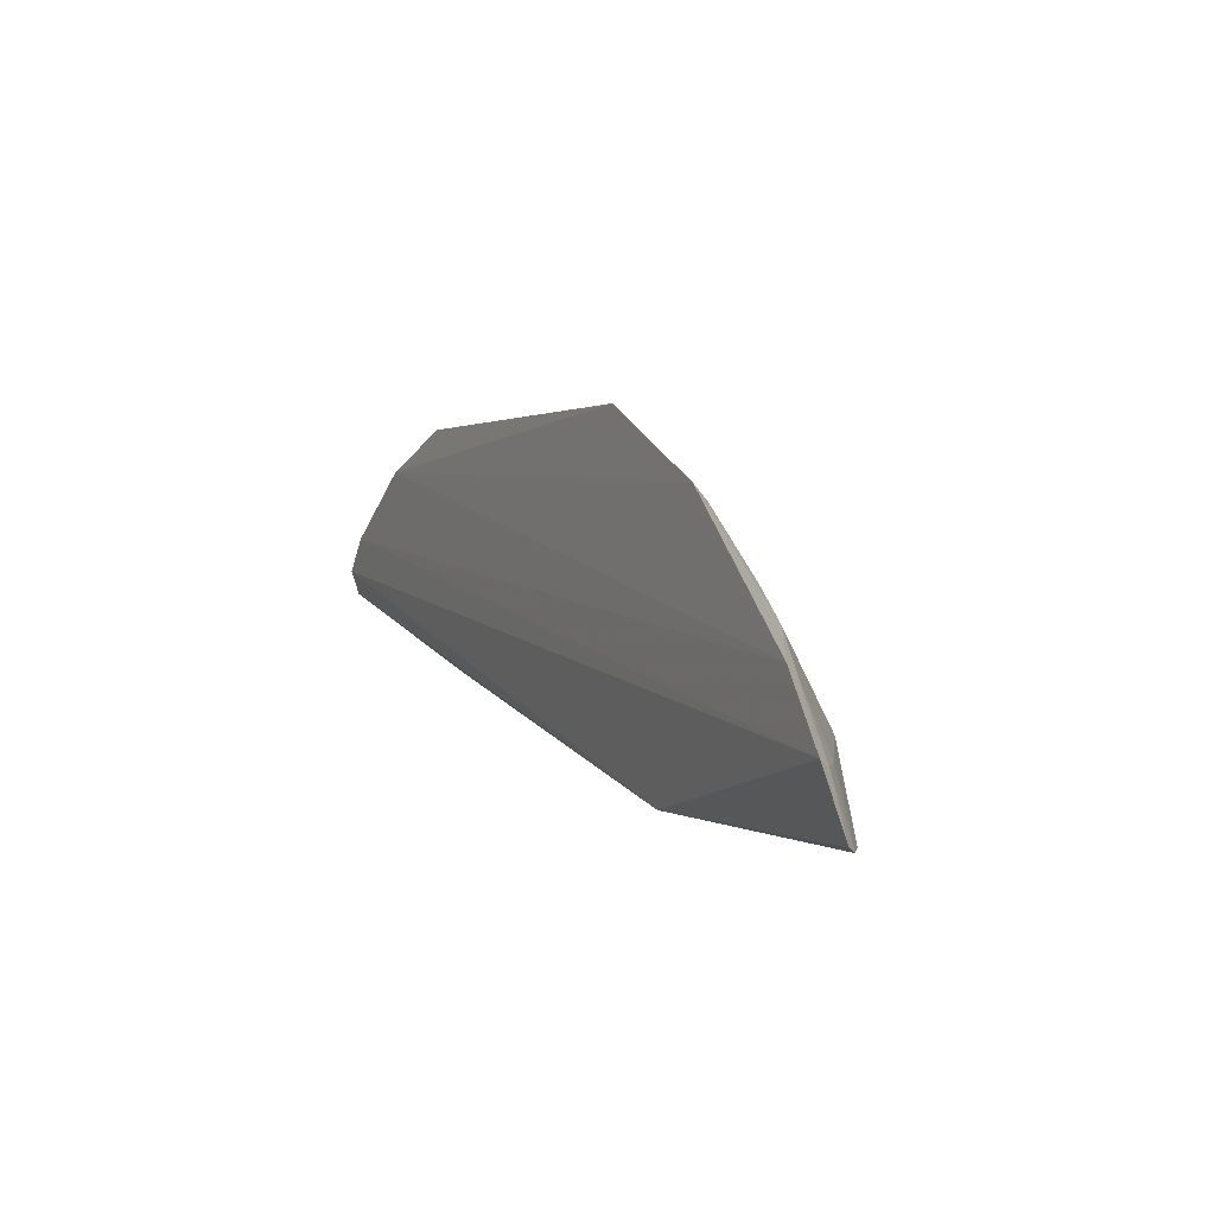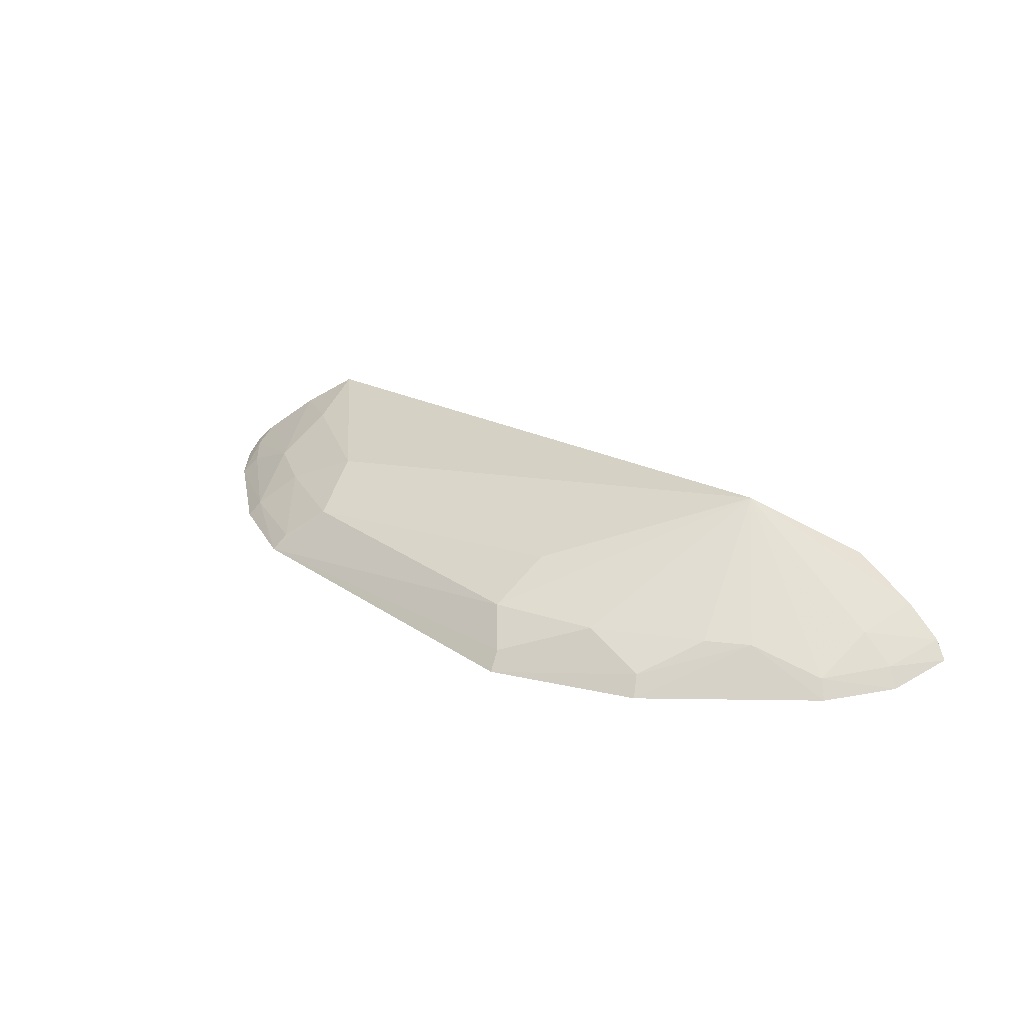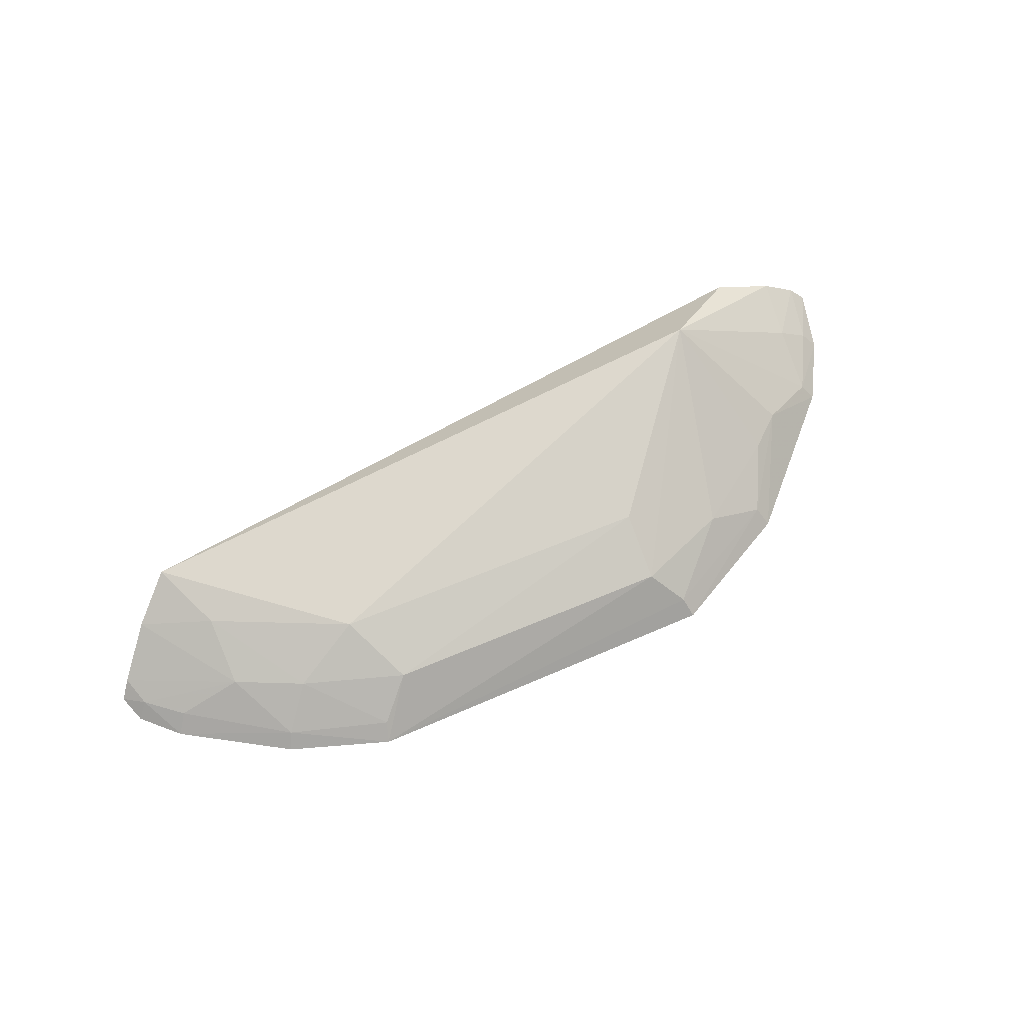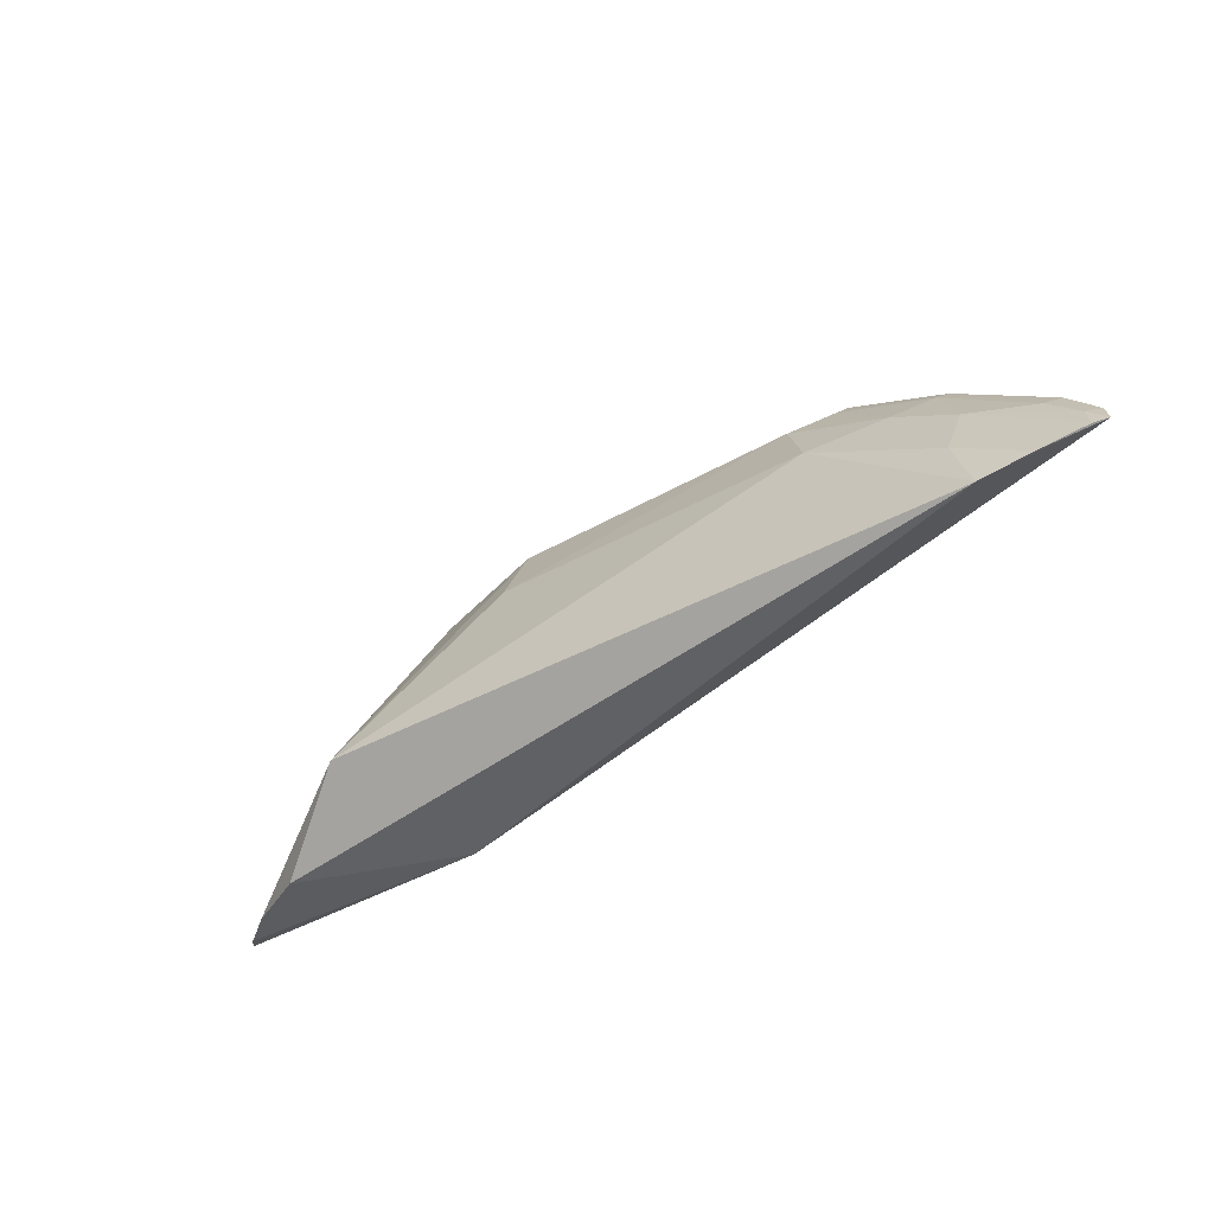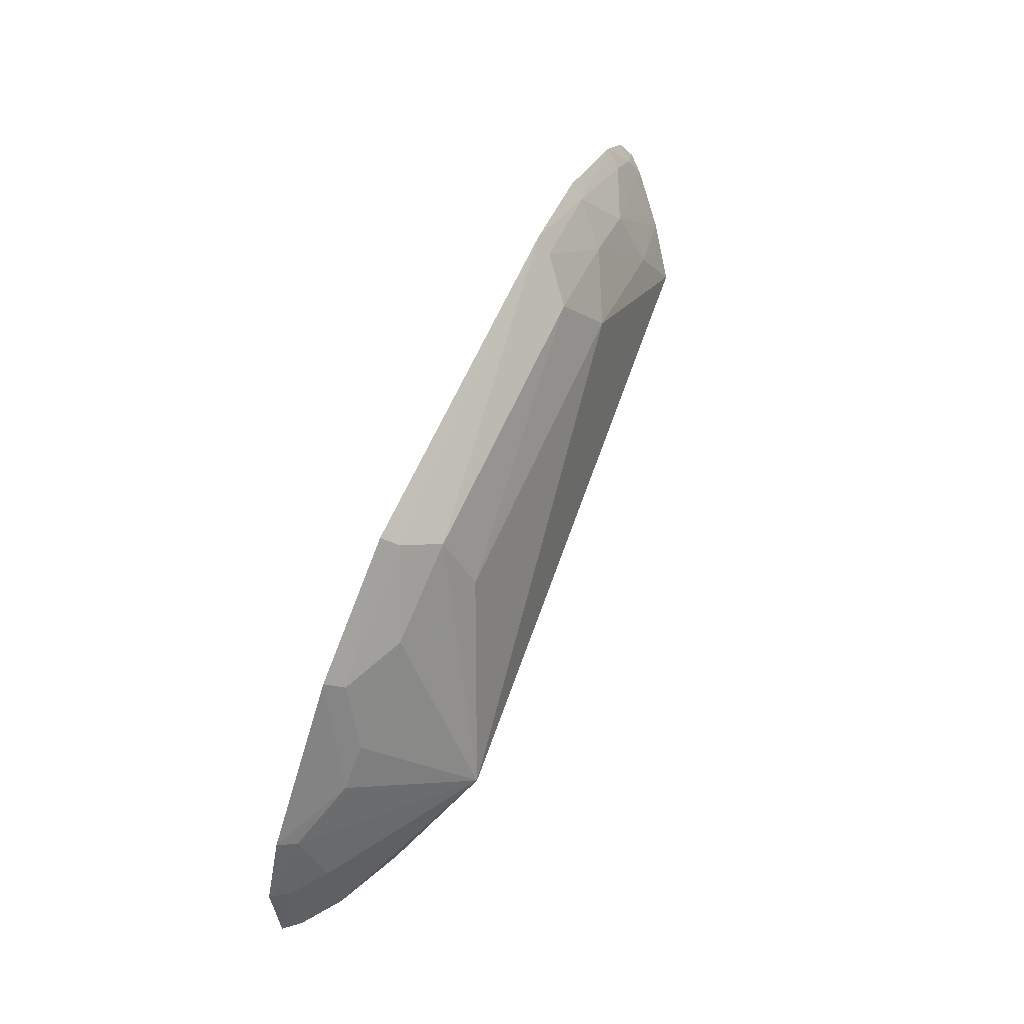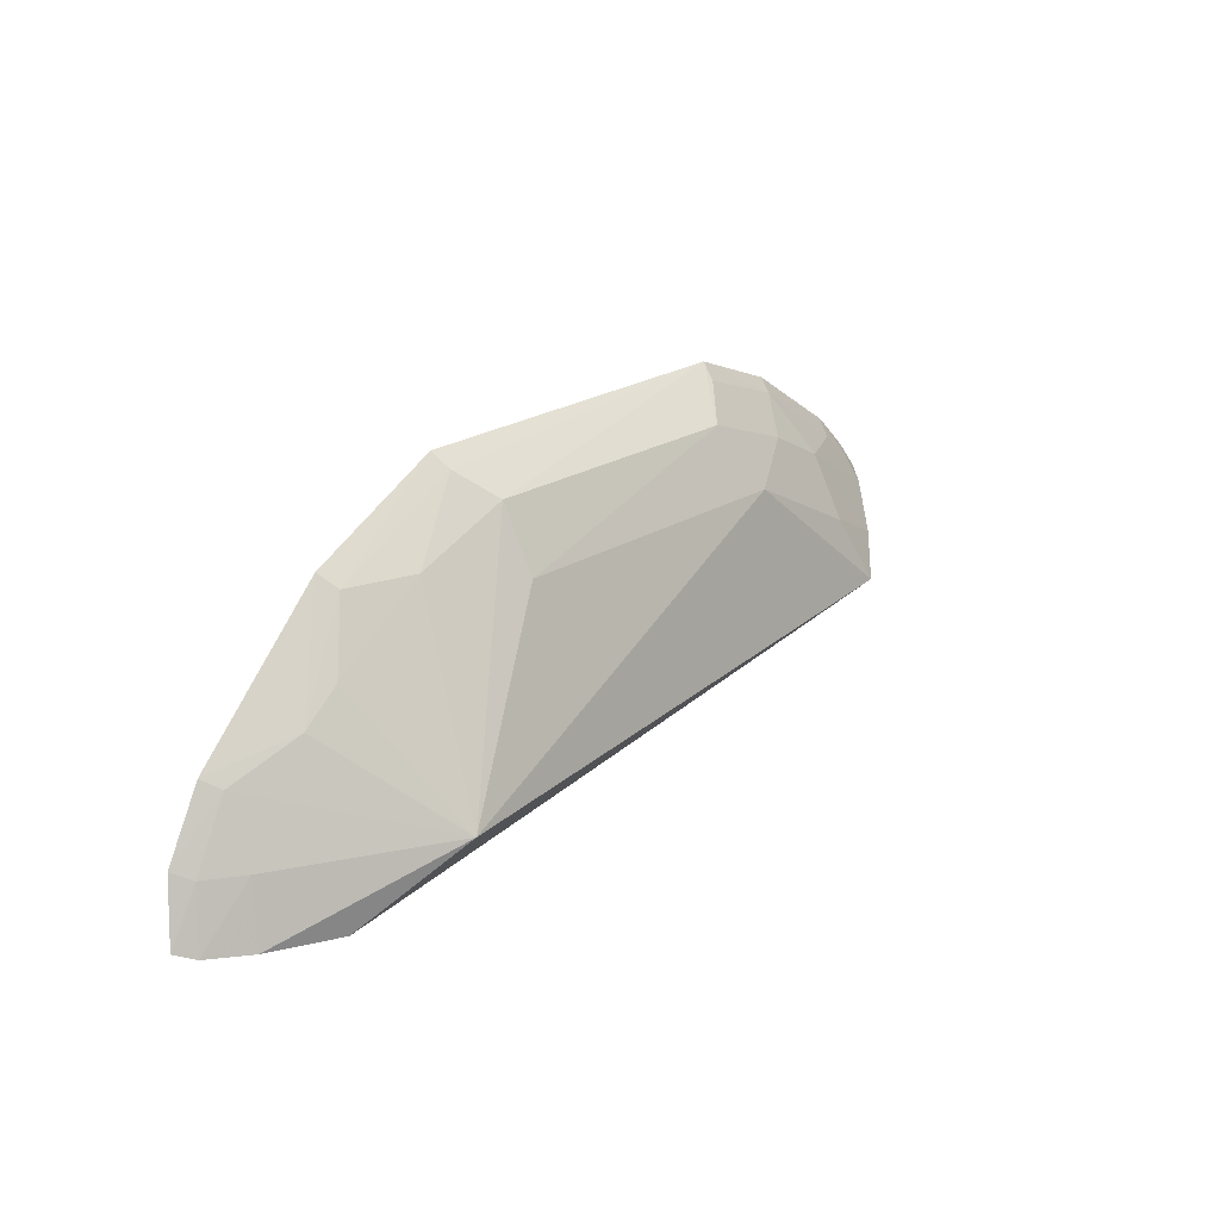
<metadata>
{"format":"obj","ext":"obj","renderer":"f3d","projection":"perspective","resolution":1024,"background":"white","views":[{"elev":0.7,"azim":-117.2,"up":"+Y"},{"elev":26.5,"azim":-133.3,"up":"+Z"},{"elev":59.8,"azim":155.7,"up":"+Z"},{"elev":-38.2,"azim":37.2,"up":"+Y"},{"elev":65.1,"azim":-65.8,"up":"+Y"},{"elev":21.3,"azim":-50.0,"up":"+Y"}]}
</metadata>
<code>
v 0.01658 0.01514 0.09292
v 0.02095 0.01935 0.08863
v 0.006601 0.02514 0.09039
v -0.01694 0.02384 0.08797
v -0.02637 0.01074 0.08891
v 0.008556 0.02743 0.08801
v 0.01506 0.02167 0.09021
v -0.0123 0.01074 0.08893
v -0.0156 0.01377 0.09535
v 0.01877 0.02226 0.08791
v -0.01017 0.02738 0.08799
v 0.0186 0.01686 0.09131
v 0.008314 0.02187 0.092
v 0.01326 0.02496 0.08854
v -0.02309 0.01665 0.08886
v -0.02031 0.01028 0.09266
v 0.02049 0.02057 0.08805
v -0.02563 0.01382 0.08818
v 0.01995 0.02011 0.08883
v -0.008387 0.02527 0.09043
v 0.01357 0.02557 0.08782
v 0.01508 0.01853 0.09188
v 0.01172 0.02333 0.09028
v 0.008298 0.02666 0.08878
v 0.01822 0.02159 0.08877
v -0.01989 0.0184 0.09014
v -0.02322 0.01346 0.09033
v -0.0237 0.01035 0.09104
v -0.02368 0.01711 0.08802
v 0.0204 0.01875 0.08941
v -0.009856 0.02664 0.08886
v -0.008425 0.02211 0.09212
v -0.0133 0.02332 0.09032
v -0.02493 0.01343 0.08904
v -0.0256 0.01042 0.08968
v -0.01808 0.01996 0.09024
v -0.01646 0.02318 0.08889
f 8 2 1
f 12 1 2
f 13 9 1
f 16 8 1
f 16 1 9
f 17 2 8
f 18 10 17
f 18 17 8
f 18 8 5
f 19 17 10
f 19 2 17
f 20 3 6
f 21 4 11
f 21 11 6
f 21 14 10
f 21 6 14
f 22 12 7
f 22 1 12
f 22 13 1
f 23 3 13
f 23 7 14
f 23 22 7
f 23 13 22
f 24 14 6
f 24 6 3
f 24 23 14
f 24 3 23
f 25 14 7
f 25 10 14
f 25 19 10
f 25 7 19
f 26 15 9
f 27 9 15
f 28 16 9
f 28 9 27
f 29 18 15
f 29 4 21
f 29 21 10
f 29 10 18
f 29 26 4
f 29 15 26
f 30 12 2
f 30 2 19
f 30 19 7
f 30 7 12
f 31 20 6
f 31 6 11
f 32 13 3
f 32 3 20
f 32 20 9
f 32 9 13
f 33 9 20
f 33 20 31
f 34 18 5
f 34 27 15
f 34 15 18
f 35 5 8
f 35 8 16
f 35 16 28
f 35 28 27
f 35 34 5
f 35 27 34
f 36 26 9
f 36 9 33
f 37 33 31
f 37 31 11
f 37 11 4
f 37 36 33
f 37 4 26
f 37 26 36

</code>
